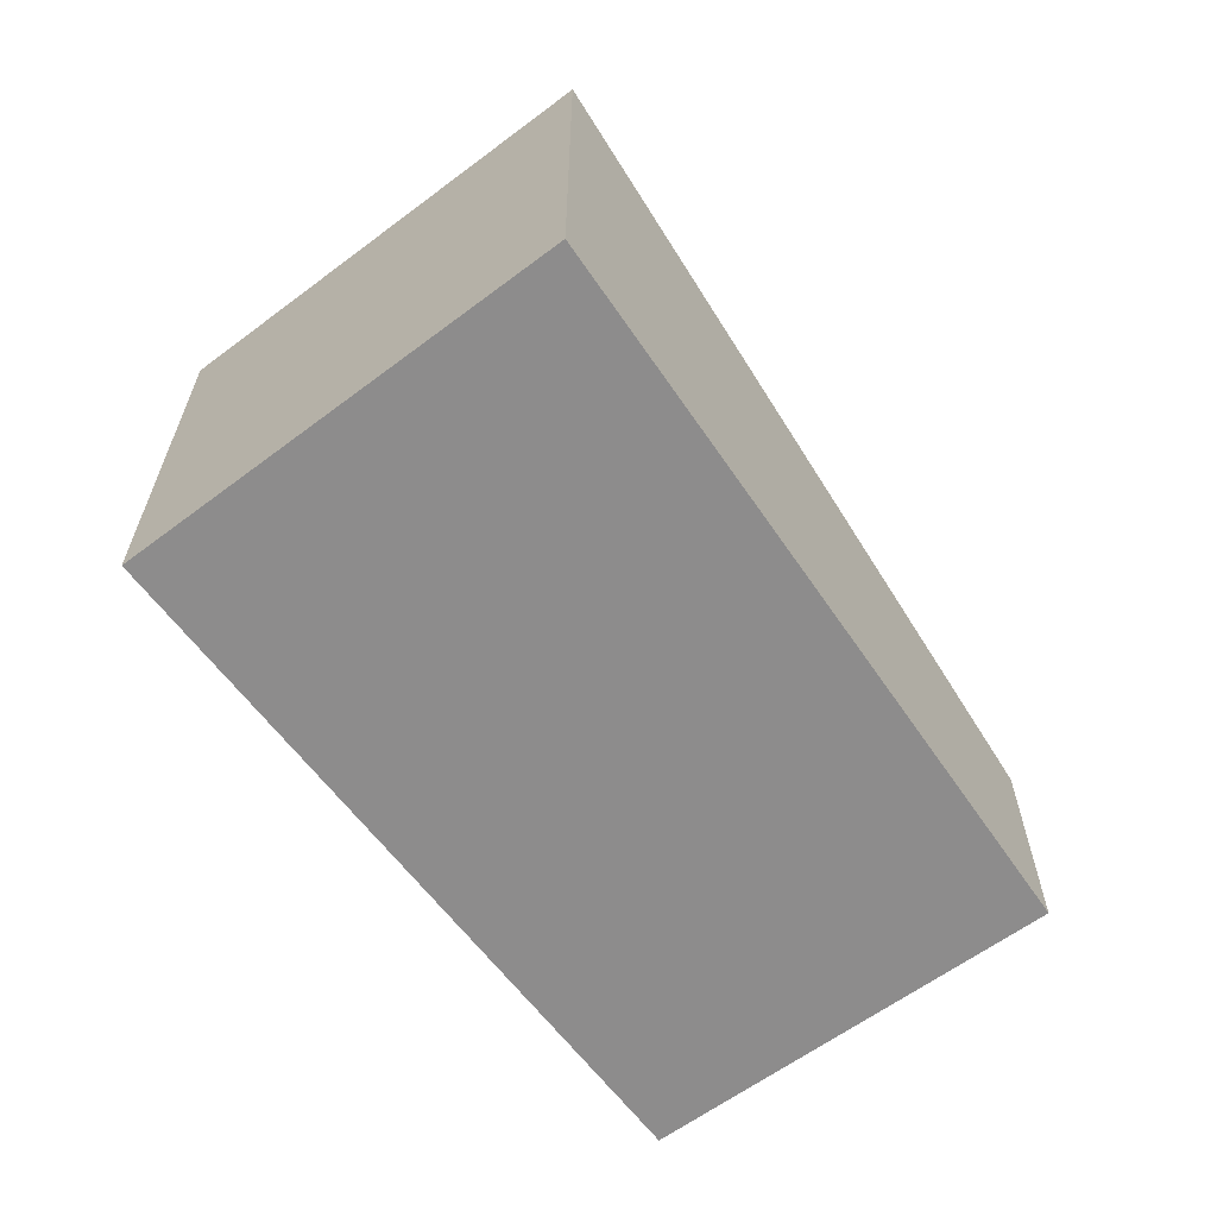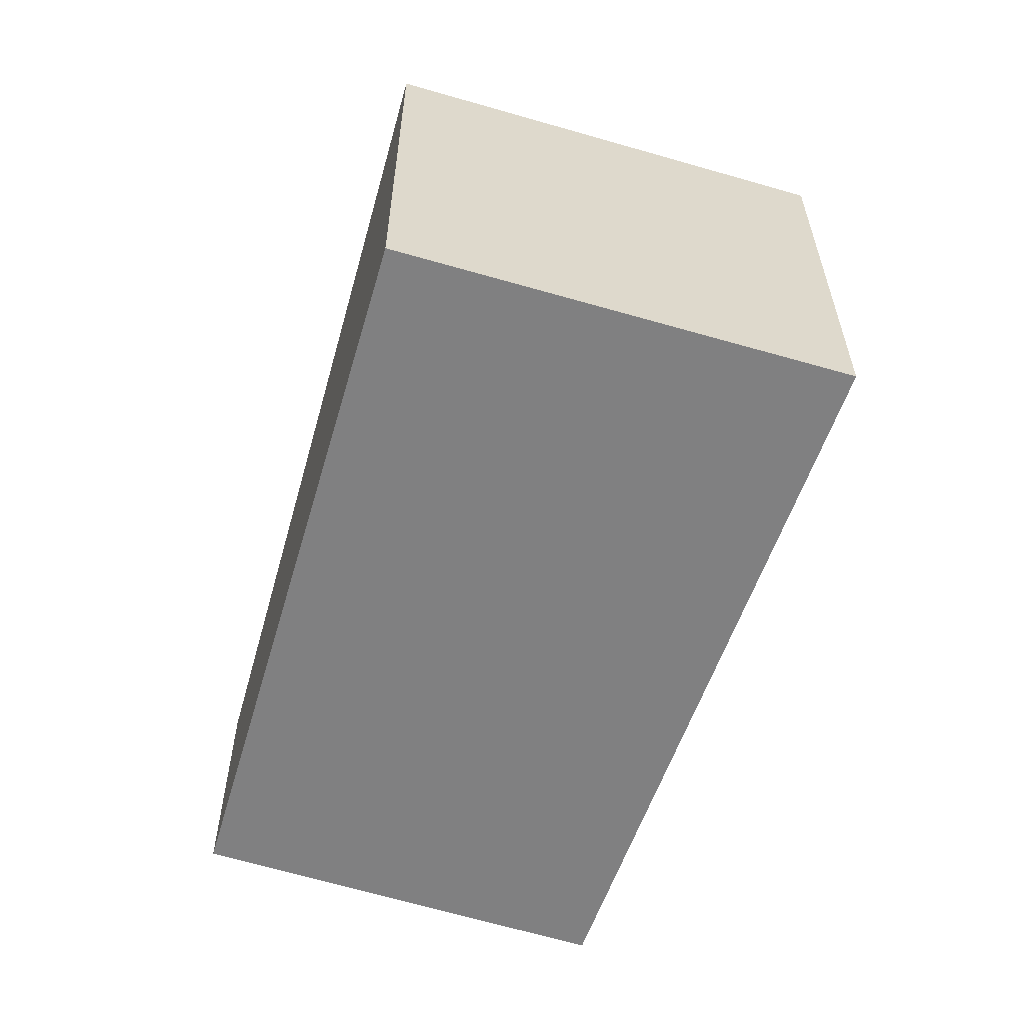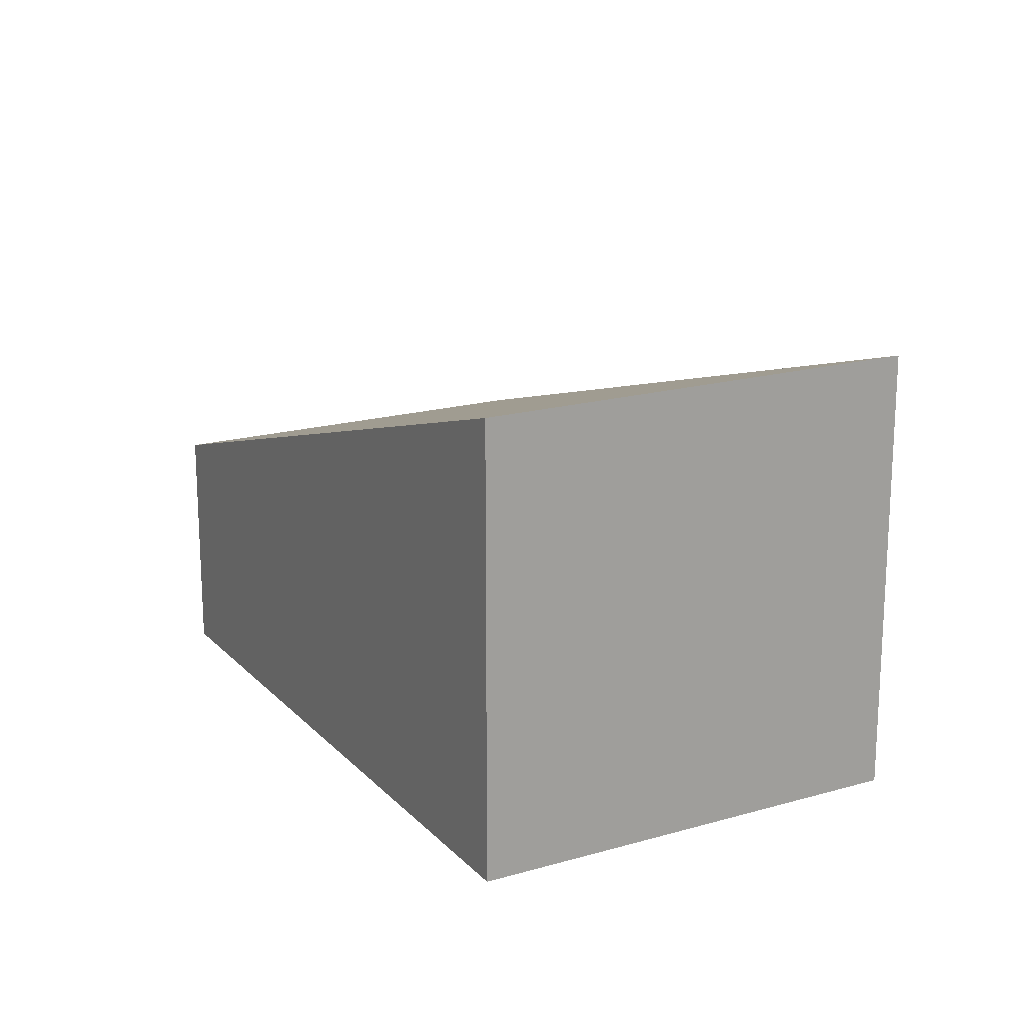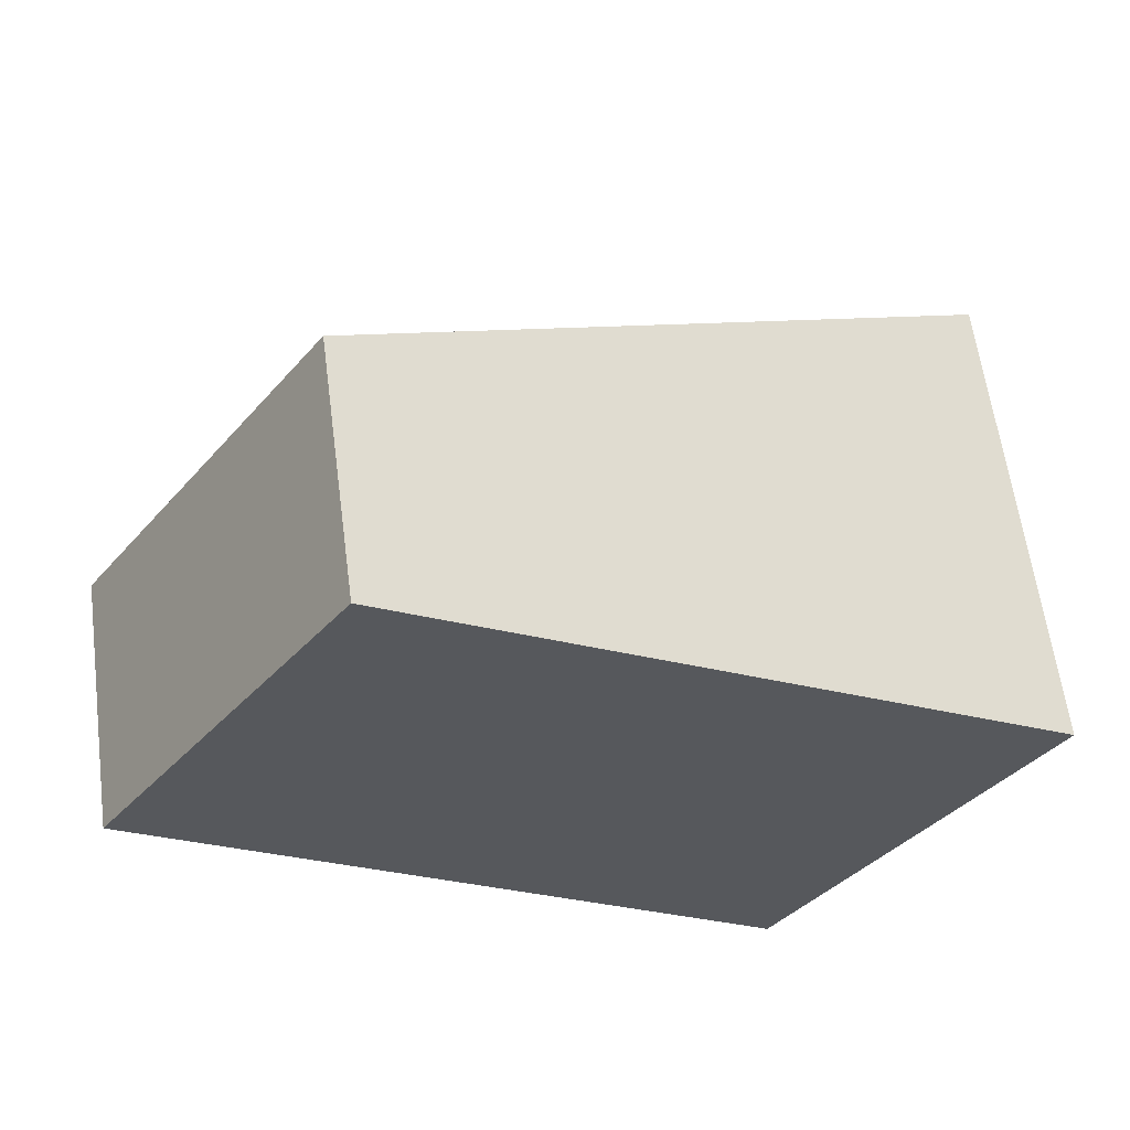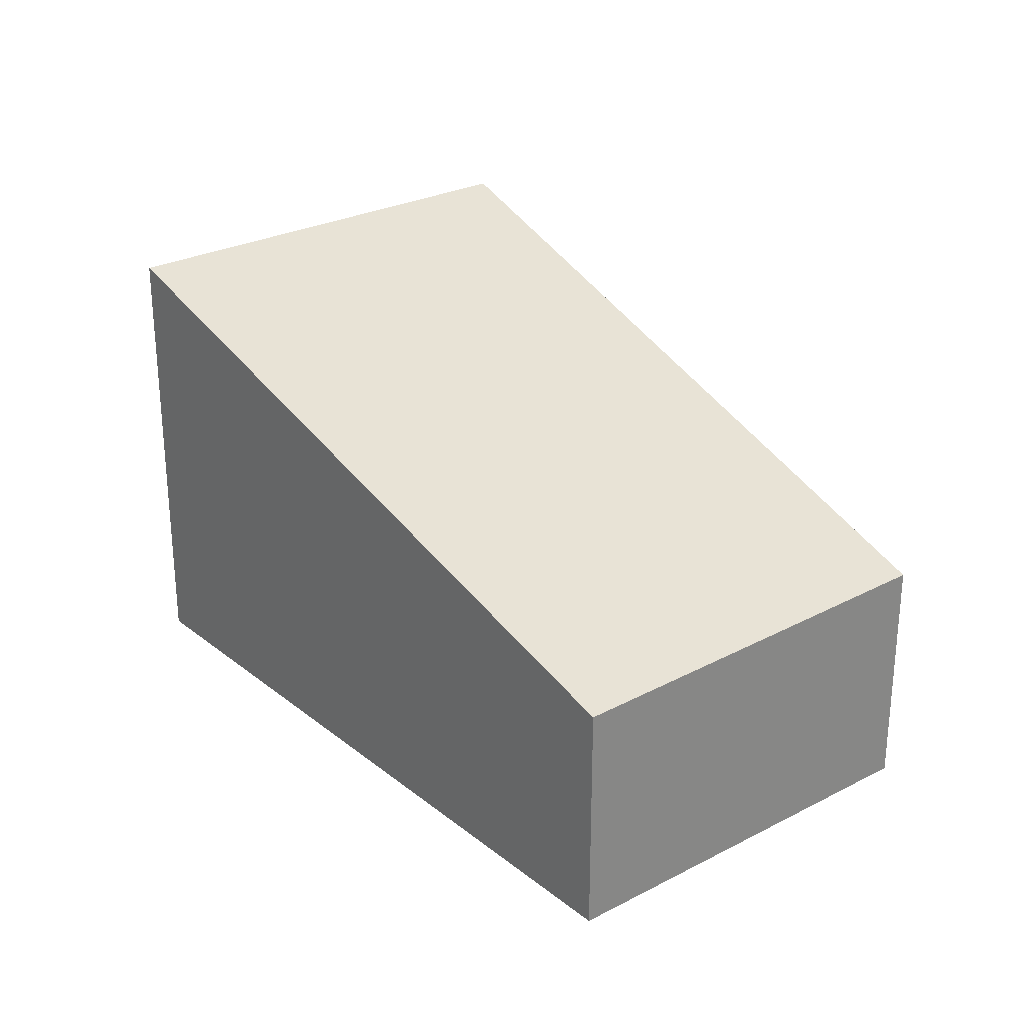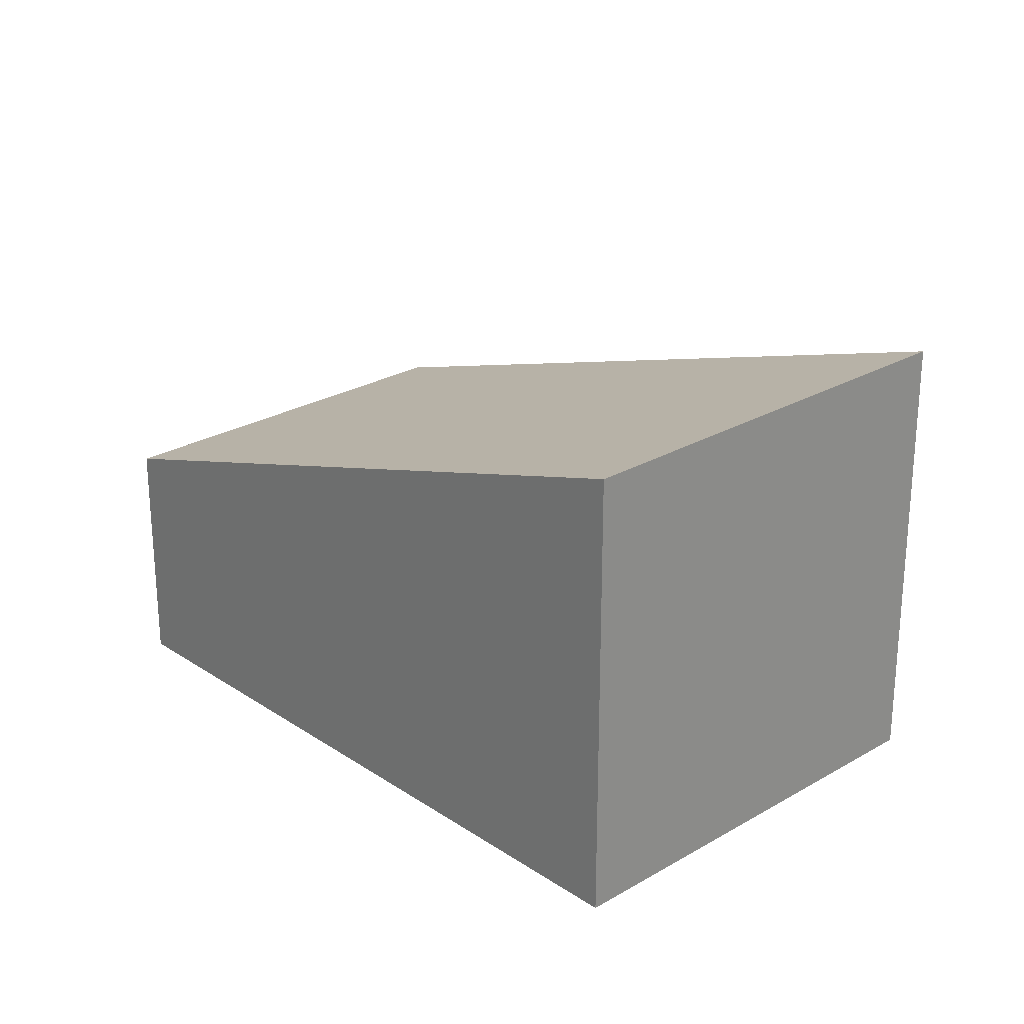
<metadata>
{"format":"obj","ext":"obj","renderer":"f3d","projection":"perspective","resolution":1024,"background":"white","views":[{"elev":-64.3,"azim":160.2,"up":"+Y"},{"elev":-60.0,"azim":106.4,"up":"+Y"},{"elev":18.3,"azim":93.8,"up":"+Y"},{"elev":60.8,"azim":-7.5,"up":"+Z"},{"elev":28.1,"azim":-94.1,"up":"+Y"},{"elev":25.1,"azim":79.7,"up":"+Y"}]}
</metadata>
<code>
v  5.943 3.208 -0.434
v  4.465 2.672 0.635
v  5.998 3.208 -0.349
v  4.239 3.208 -3.065
v  0 1.671 1.023e-16
v  1.663 1.693 2.434
v  1.663 -1.49e-16 2.434
v  0 0 0
v  4.465 -3.888e-17 0.635
v  5.998 2.137e-17 -0.349
v  4.239 1.877e-16 -3.065
v  5.943 2.657e-17 -0.434
g defaultobject
f 1 2 3
f 2 1 4
f 2 4 5
f 2 5 6
f 5 7 6
f 7 5 8
f 7 2 6
f 2 7 9
f 2 9 3
f 3 9 10
f 10 1 3
f 1 10 4
f 4 10 11
f 11 10 12
f 11 5 4
f 5 11 8
f 9 12 10
f 12 9 11
f 11 9 7
f 11 7 8

</code>
